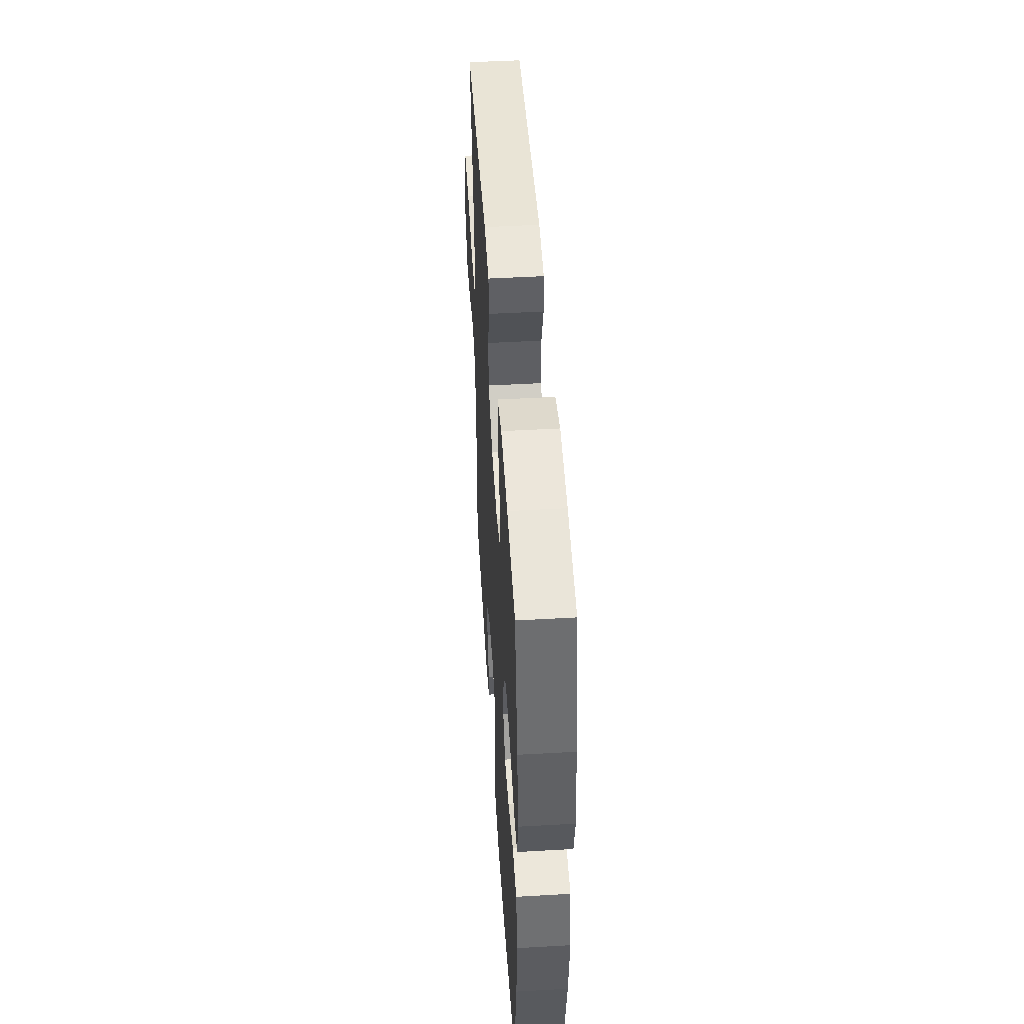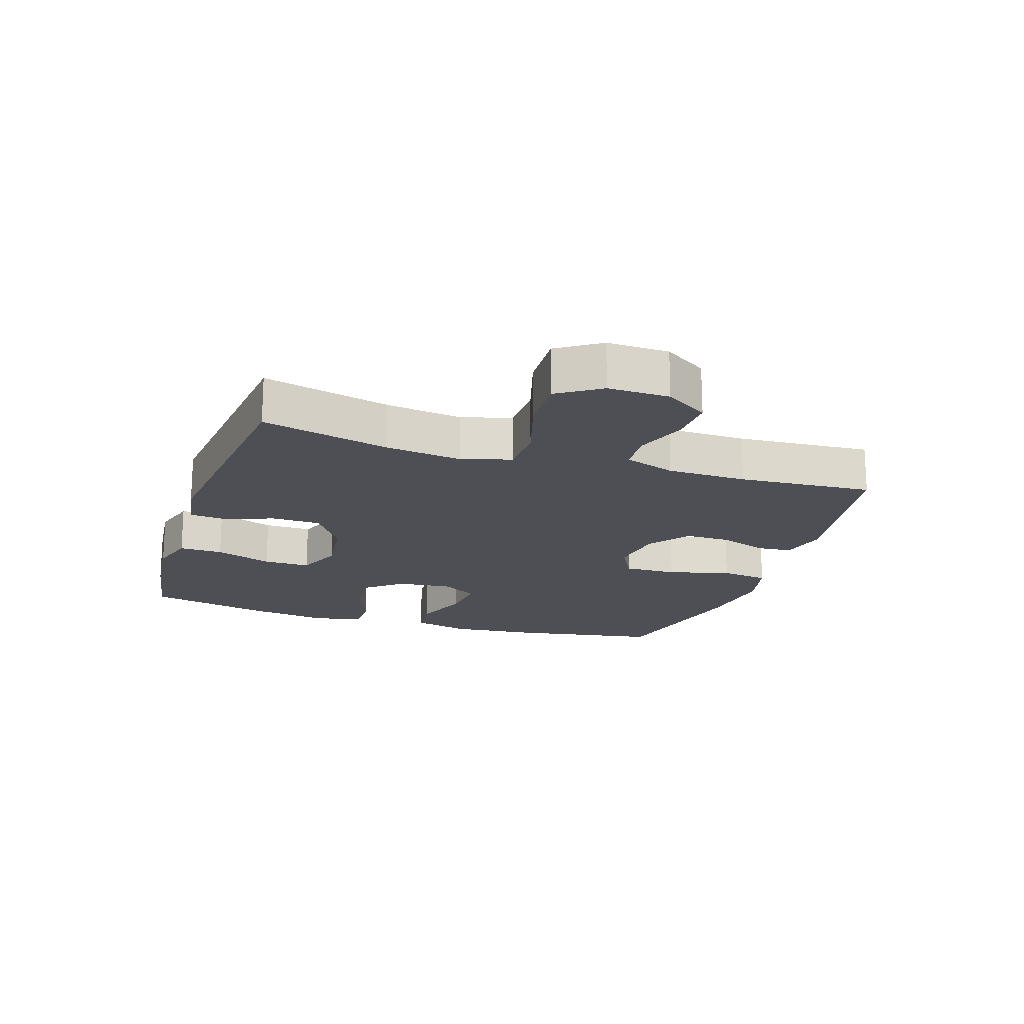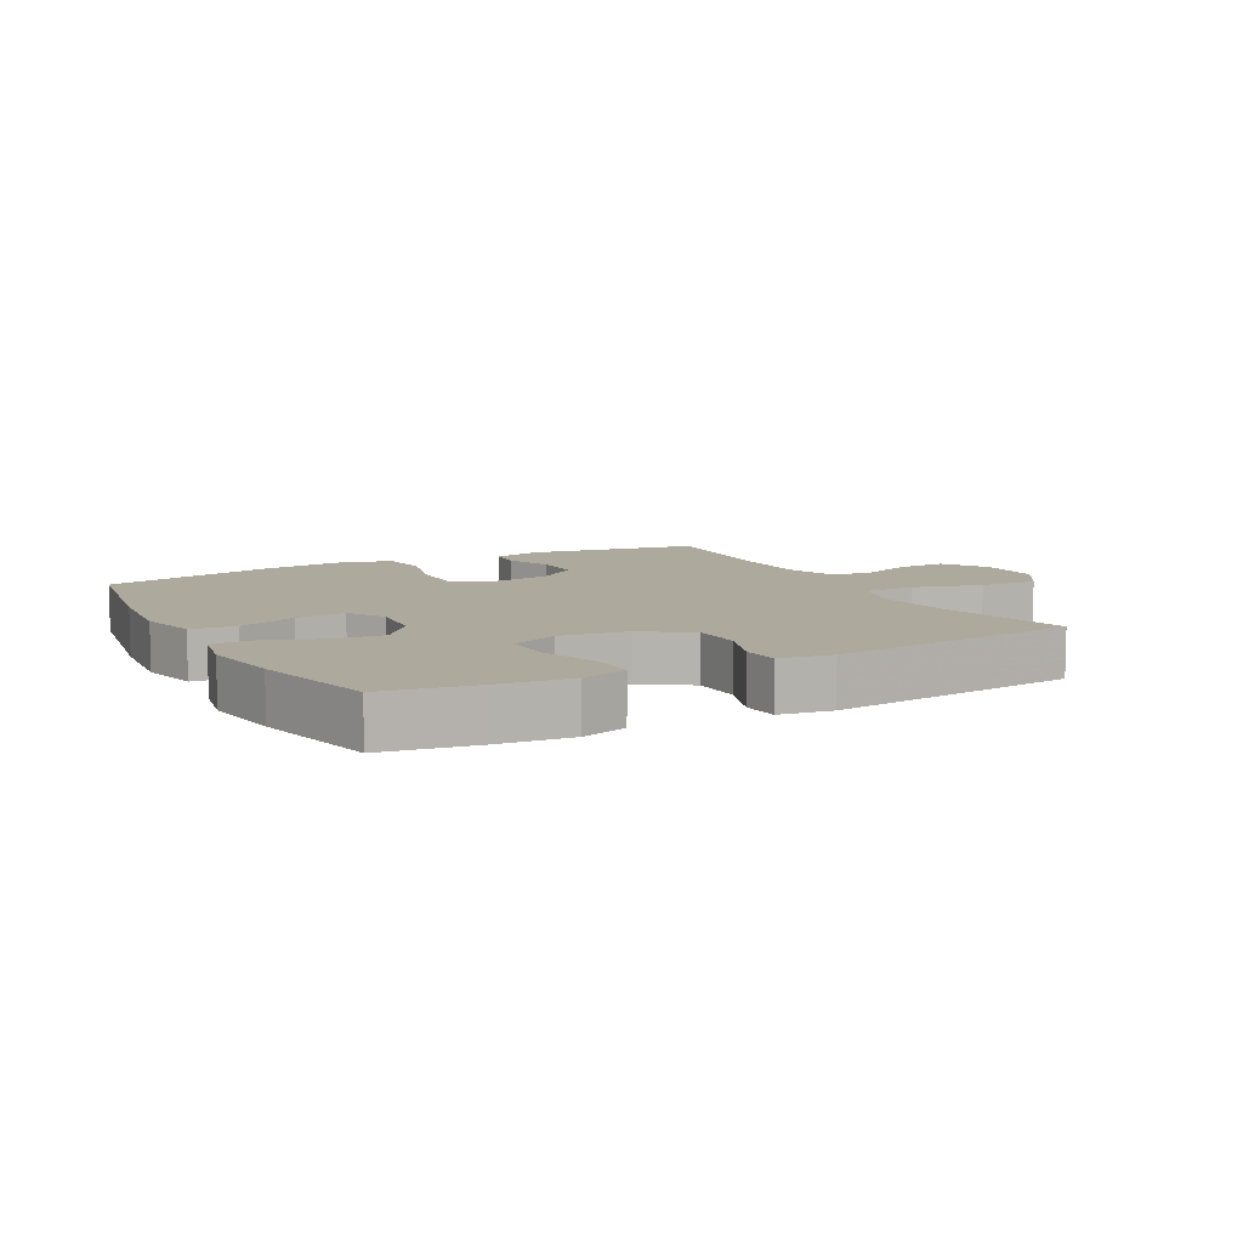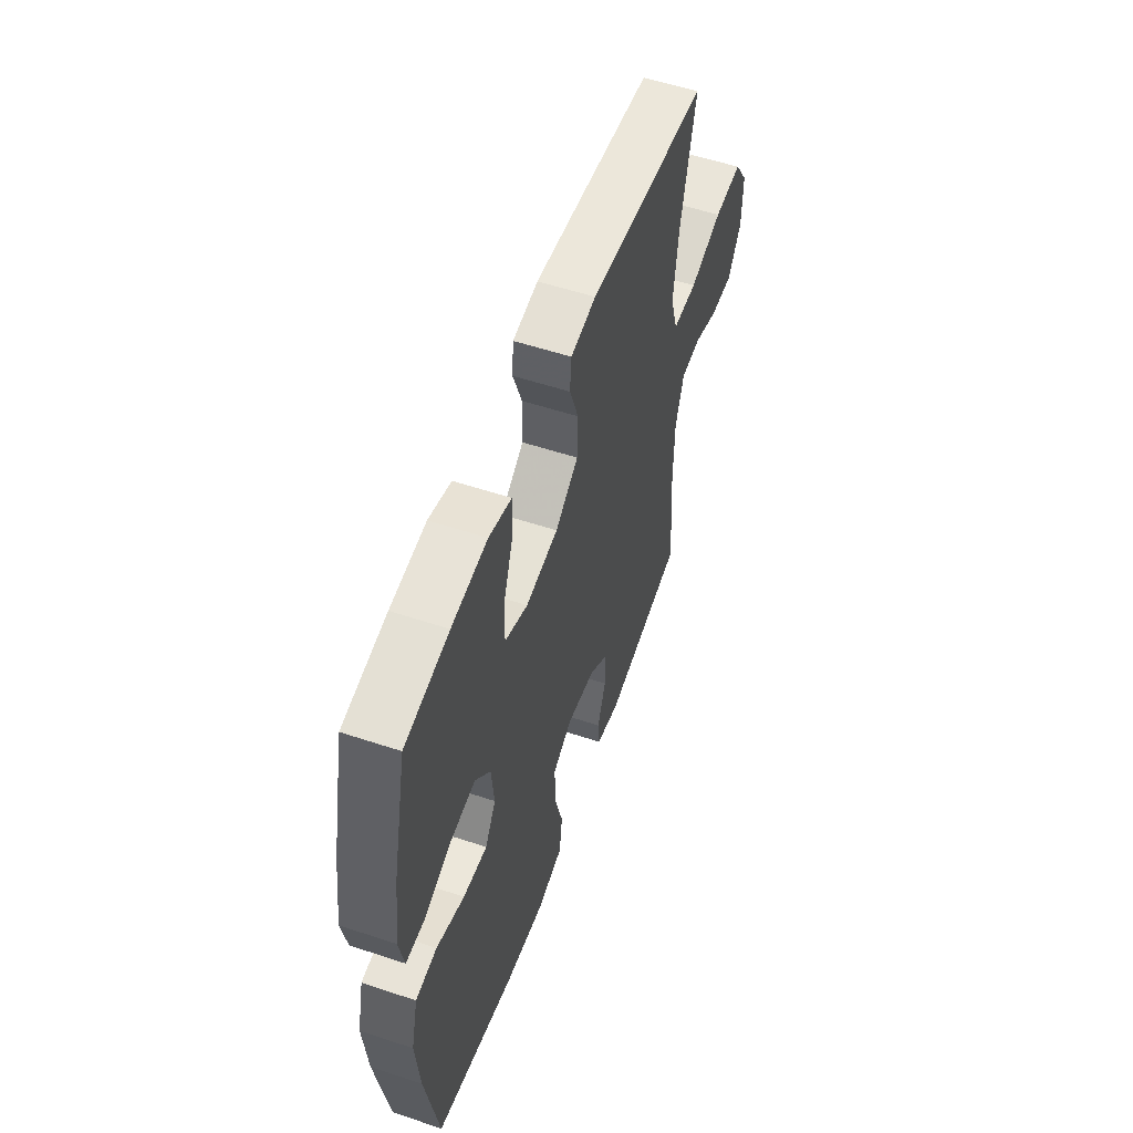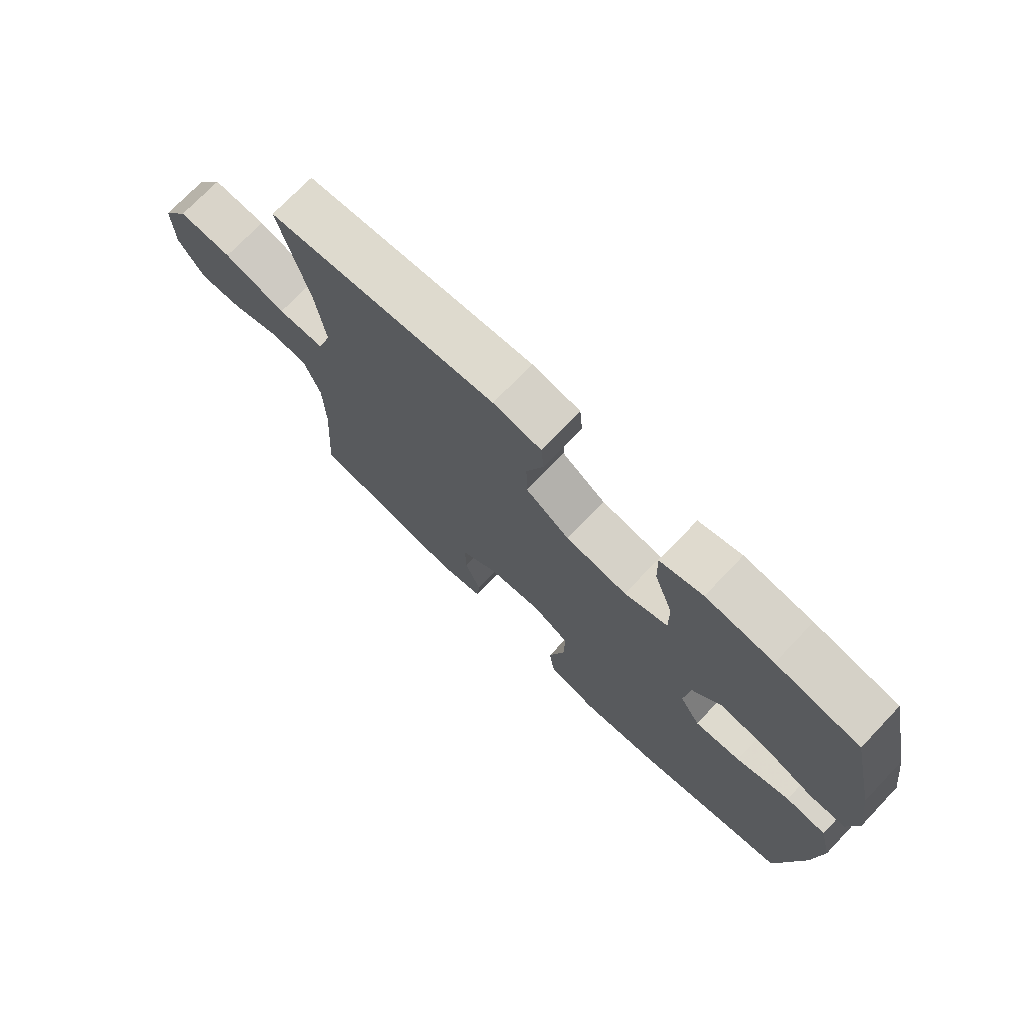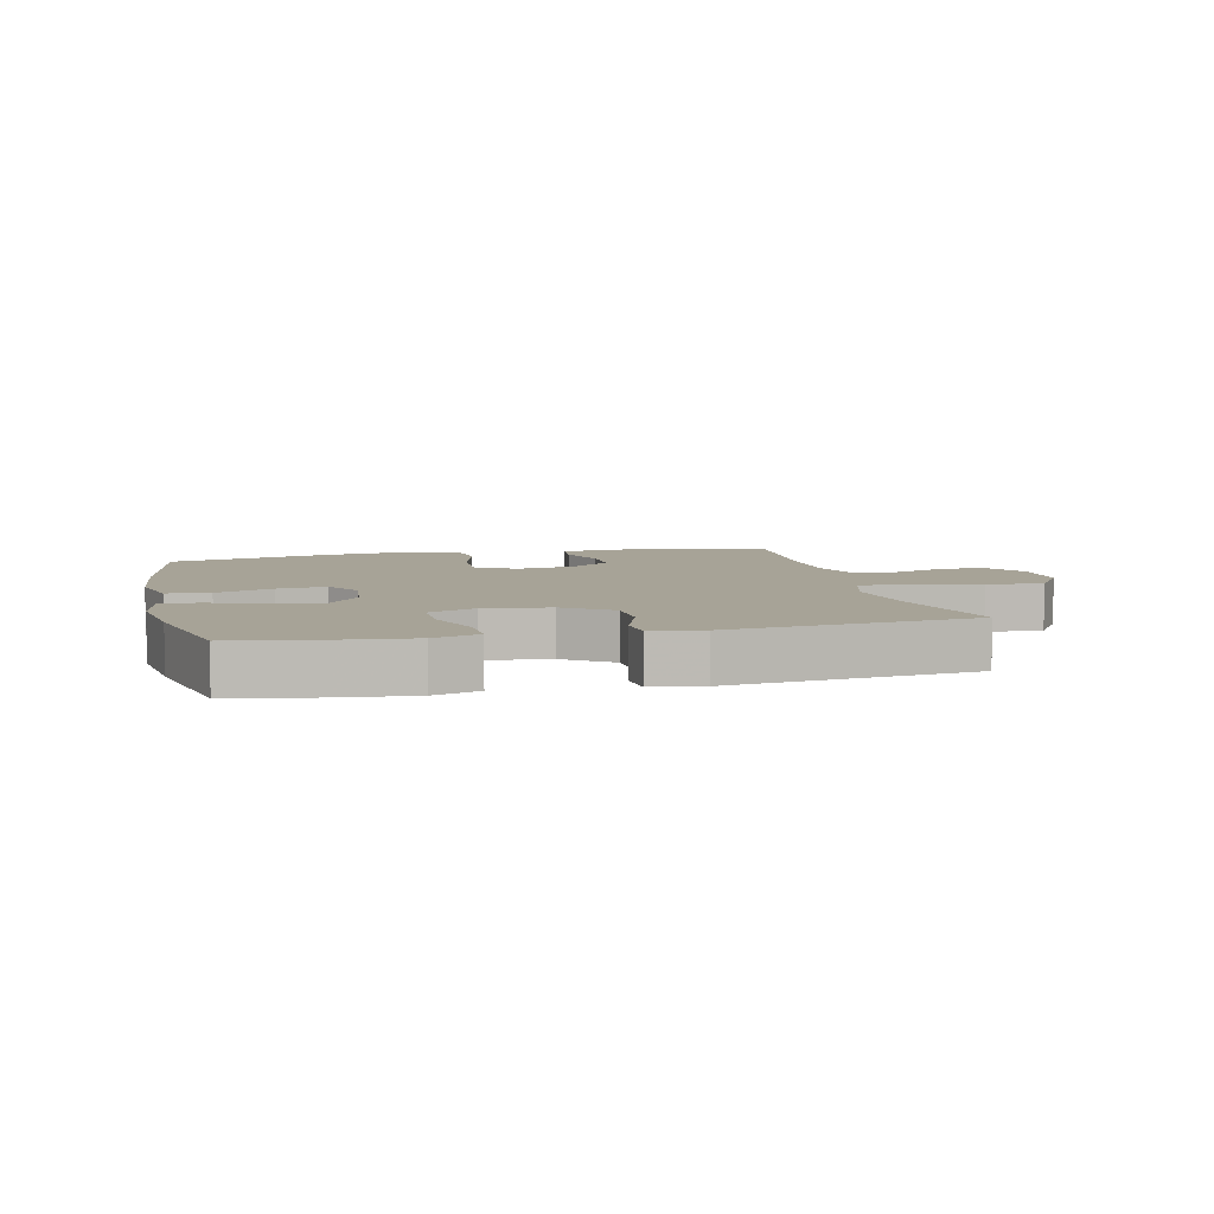
<metadata>
{"format":"obj","ext":"obj","renderer":"f3d","projection":"perspective","resolution":1024,"background":"white","views":[{"elev":49.0,"azim":-93.6,"up":"+Z"},{"elev":-18.3,"azim":71.9,"up":"+Y"},{"elev":8.8,"azim":-28.4,"up":"+Y"},{"elev":55.4,"azim":-70.7,"up":"+Z"},{"elev":73.5,"azim":-136.3,"up":"+Z"},{"elev":6.7,"azim":-13.3,"up":"+Y"}]}
</metadata>
<code>
v -0.5 0.07 -0.5
v -0.541 0.07 -0.26
v -0.554 0.07 -0.123
v -0.532 0.07 -0.032
v -0.463 0.07 -0.025
v -0.372 0.07 -0.058
v -0.294 0.07 -0.066
v -0.259 0.07 -0.008
v -0.268 0.07 0.08
v -0.317 0.07 0.139
v -0.399 0.07 0.13
v -0.486 0.07 0.096
v -0.547 0.07 0.097
v -0.563 0.07 0.178
v -0.545 0.07 0.303
v -0.5 0.07 0.5
v -0.358 0.07 0.524
v -0.243 0.07 0.536
v -0.17 0.07 0.514
v -0.172 0.07 0.444
v -0.204 0.07 0.353
v -0.205 0.07 0.278
v -0.131 0.07 0.248
v -0.026 0.07 0.262
v 0.049 0.07 0.313
v 0.051 0.07 0.391
v 0.022 0.07 0.472
v 0.027 0.07 0.529
v 0.109 0.07 0.542
v 0.5 0.07 0.5
v 0.451 0.07 0.297
v 0.435 0.07 0.174
v 0.459 0.07 0.095
v 0.539 0.07 0.093
v 0.646 0.07 0.125
v 0.738 0.07 0.129
v 0.783 0.07 0.061
v 0.781 0.07 -0.037
v 0.737 0.07 -0.106
v 0.663 0.07 -0.103
v 0.58 0.07 -0.073
v 0.515 0.07 -0.077
v 0.487 0.07 -0.159
v 0.485 0.07 -0.286
v 0.5 0.07 -0.5
v 0.234 0.07 -0.545
v 0.157 0.07 -0.526
v 0.152 0.07 -0.471
v 0.179 0.07 -0.395
v 0.18 0.07 -0.322
v 0.116 0.07 -0.273
v 0.024 0.07 -0.26
v -0.039 0.07 -0.295
v -0.037 0.07 -0.379
v -0.01 0.07 -0.479
v -0.02 0.07 -0.556
v -0.106 0.07 -0.577
v -0.236 0.07 -0.561
v -0.5 0 -0.5
v -0.541 0 -0.26
v -0.554 0 -0.123
v -0.532 0 -0.032
v -0.463 0 -0.025
v -0.372 0 -0.058
v -0.294 0 -0.066
v -0.259 0 -0.008
v -0.268 0 0.08
v -0.317 0 0.139
v -0.399 0 0.13
v -0.486 0 0.096
v -0.547 0 0.097
v -0.563 0 0.178
v -0.545 0 0.303
v -0.5 0 0.5
v -0.358 0 0.524
v -0.243 0 0.536
v -0.17 0 0.514
v -0.172 0 0.444
v -0.204 0 0.353
v -0.205 0 0.278
v -0.131 0 0.248
v -0.026 0 0.262
v 0.049 0 0.313
v 0.051 0 0.391
v 0.022 0 0.472
v 0.027 0 0.529
v 0.109 0 0.542
v 0.5 0 0.5
v 0.451 0 0.297
v 0.435 0 0.174
v 0.459 0 0.095
v 0.539 0 0.093
v 0.646 0 0.125
v 0.738 0 0.129
v 0.783 0 0.061
v 0.781 0 -0.037
v 0.737 0 -0.106
v 0.663 0 -0.103
v 0.58 0 -0.073
v 0.515 0 -0.077
v 0.487 0 -0.159
v 0.485 0 -0.286
v 0.5 0 -0.5
v 0.234 0 -0.545
v 0.157 0 -0.526
v 0.152 0 -0.471
v 0.179 0 -0.395
v 0.18 0 -0.322
v 0.116 0 -0.273
v 0.024 0 -0.26
v -0.039 0 -0.295
v -0.037 0 -0.379
v -0.01 0 -0.479
v -0.02 0 -0.556
v -0.106 0 -0.577
v -0.236 0 -0.561
f 54 55 56 57
f 53 54 57 58
f 46 47 48 49
f 44 45 46 49
f 43 44 49 50
f 42 43 50 51
f 38 39 40 41
f 38 41 42
f 37 38 42
f 34 35 36 37
f 33 34 37 42
f 28 29 30 31
f 26 27 28 31
f 25 26 31 32
f 24 25 32 33
f 18 19 20 21
f 18 21 22
f 17 18 22
f 16 17 22
f 15 16 22
f 14 15 22 23
f 11 12 13 14
f 10 11 14 23
f 3 4 5 6
f 3 6 7
f 2 3 7
f 53 58 1 2
f 52 53 2 7
f 51 52 7 8
f 42 51 8 9
f 23 24 33 42
f 9 10 23 42
f 115 114 113 112
f 116 115 112 111
f 107 106 105 104
f 107 104 103 102
f 108 107 102 101
f 109 108 101 100
f 99 98 97 96
f 100 99 96
f 100 96 95
f 95 94 93 92
f 100 95 92 91
f 89 88 87 86
f 89 86 85 84
f 90 89 84 83
f 91 90 83 82
f 79 78 77 76
f 80 79 76
f 80 76 75
f 80 75 74
f 80 74 73
f 81 80 73 72
f 72 71 70 69
f 81 72 69 68
f 64 63 62 61
f 65 64 61
f 65 61 60
f 60 59 116 111
f 65 60 111 110
f 66 65 110 109
f 67 66 109 100
f 100 91 82 81
f 100 81 68 67
f 1 59 60 2
f 2 60 61 3
f 3 61 62 4
f 4 62 63 5
f 5 63 64 6
f 6 64 65 7
f 7 65 66 8
f 8 66 67 9
f 9 67 68 10
f 10 68 69 11
f 11 69 70 12
f 12 70 71 13
f 13 71 72 14
f 14 72 73 15
f 15 73 74 16
f 16 74 75 17
f 17 75 76 18
f 18 76 77 19
f 19 77 78 20
f 20 78 79 21
f 21 79 80 22
f 22 80 81 23
f 23 81 82 24
f 24 82 83 25
f 25 83 84 26
f 26 84 85 27
f 27 85 86 28
f 28 86 87 29
f 29 87 88 30
f 30 88 89 31
f 31 89 90 32
f 32 90 91 33
f 33 91 92 34
f 34 92 93 35
f 35 93 94 36
f 36 94 95 37
f 37 95 96 38
f 38 96 97 39
f 39 97 98 40
f 40 98 99 41
f 41 99 100 42
f 42 100 101 43
f 43 101 102 44
f 44 102 103 45
f 45 103 104 46
f 46 104 105 47
f 47 105 106 48
f 48 106 107 49
f 49 107 108 50
f 50 108 109 51
f 51 109 110 52
f 52 110 111 53
f 53 111 112 54
f 54 112 113 55
f 55 113 114 56
f 56 114 115 57
f 57 115 116 58
f 58 116 59 1

</code>
